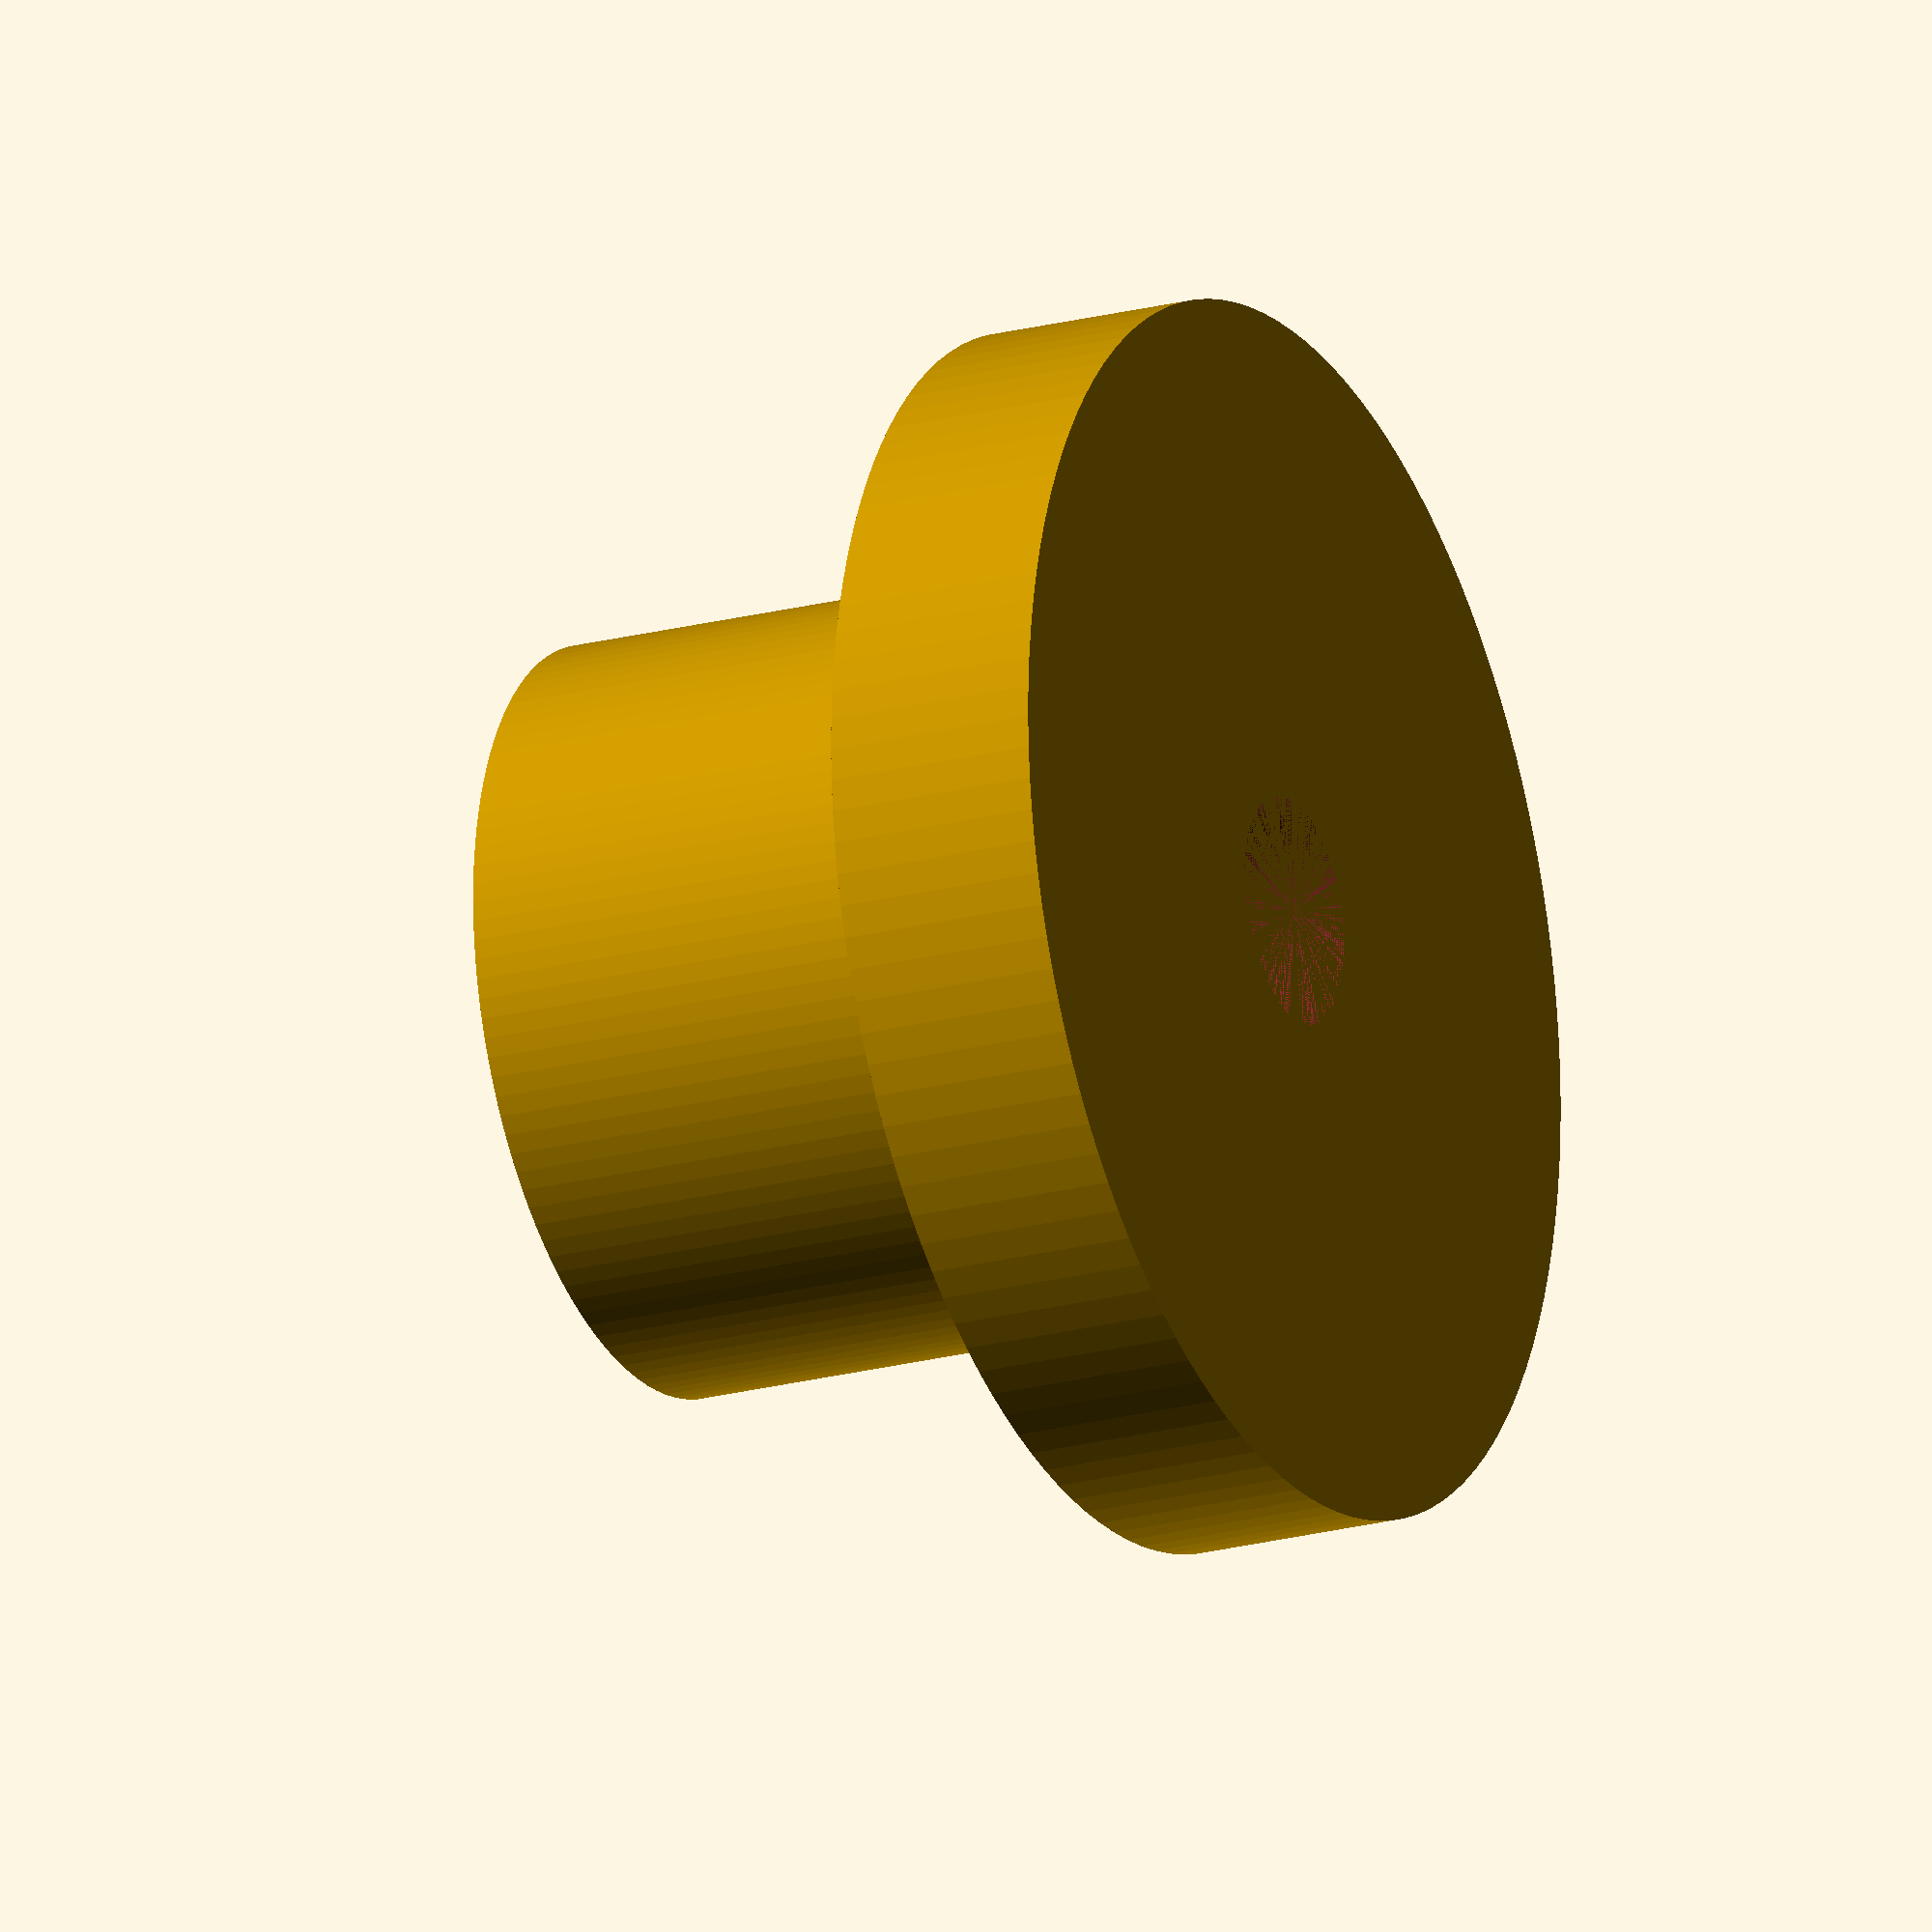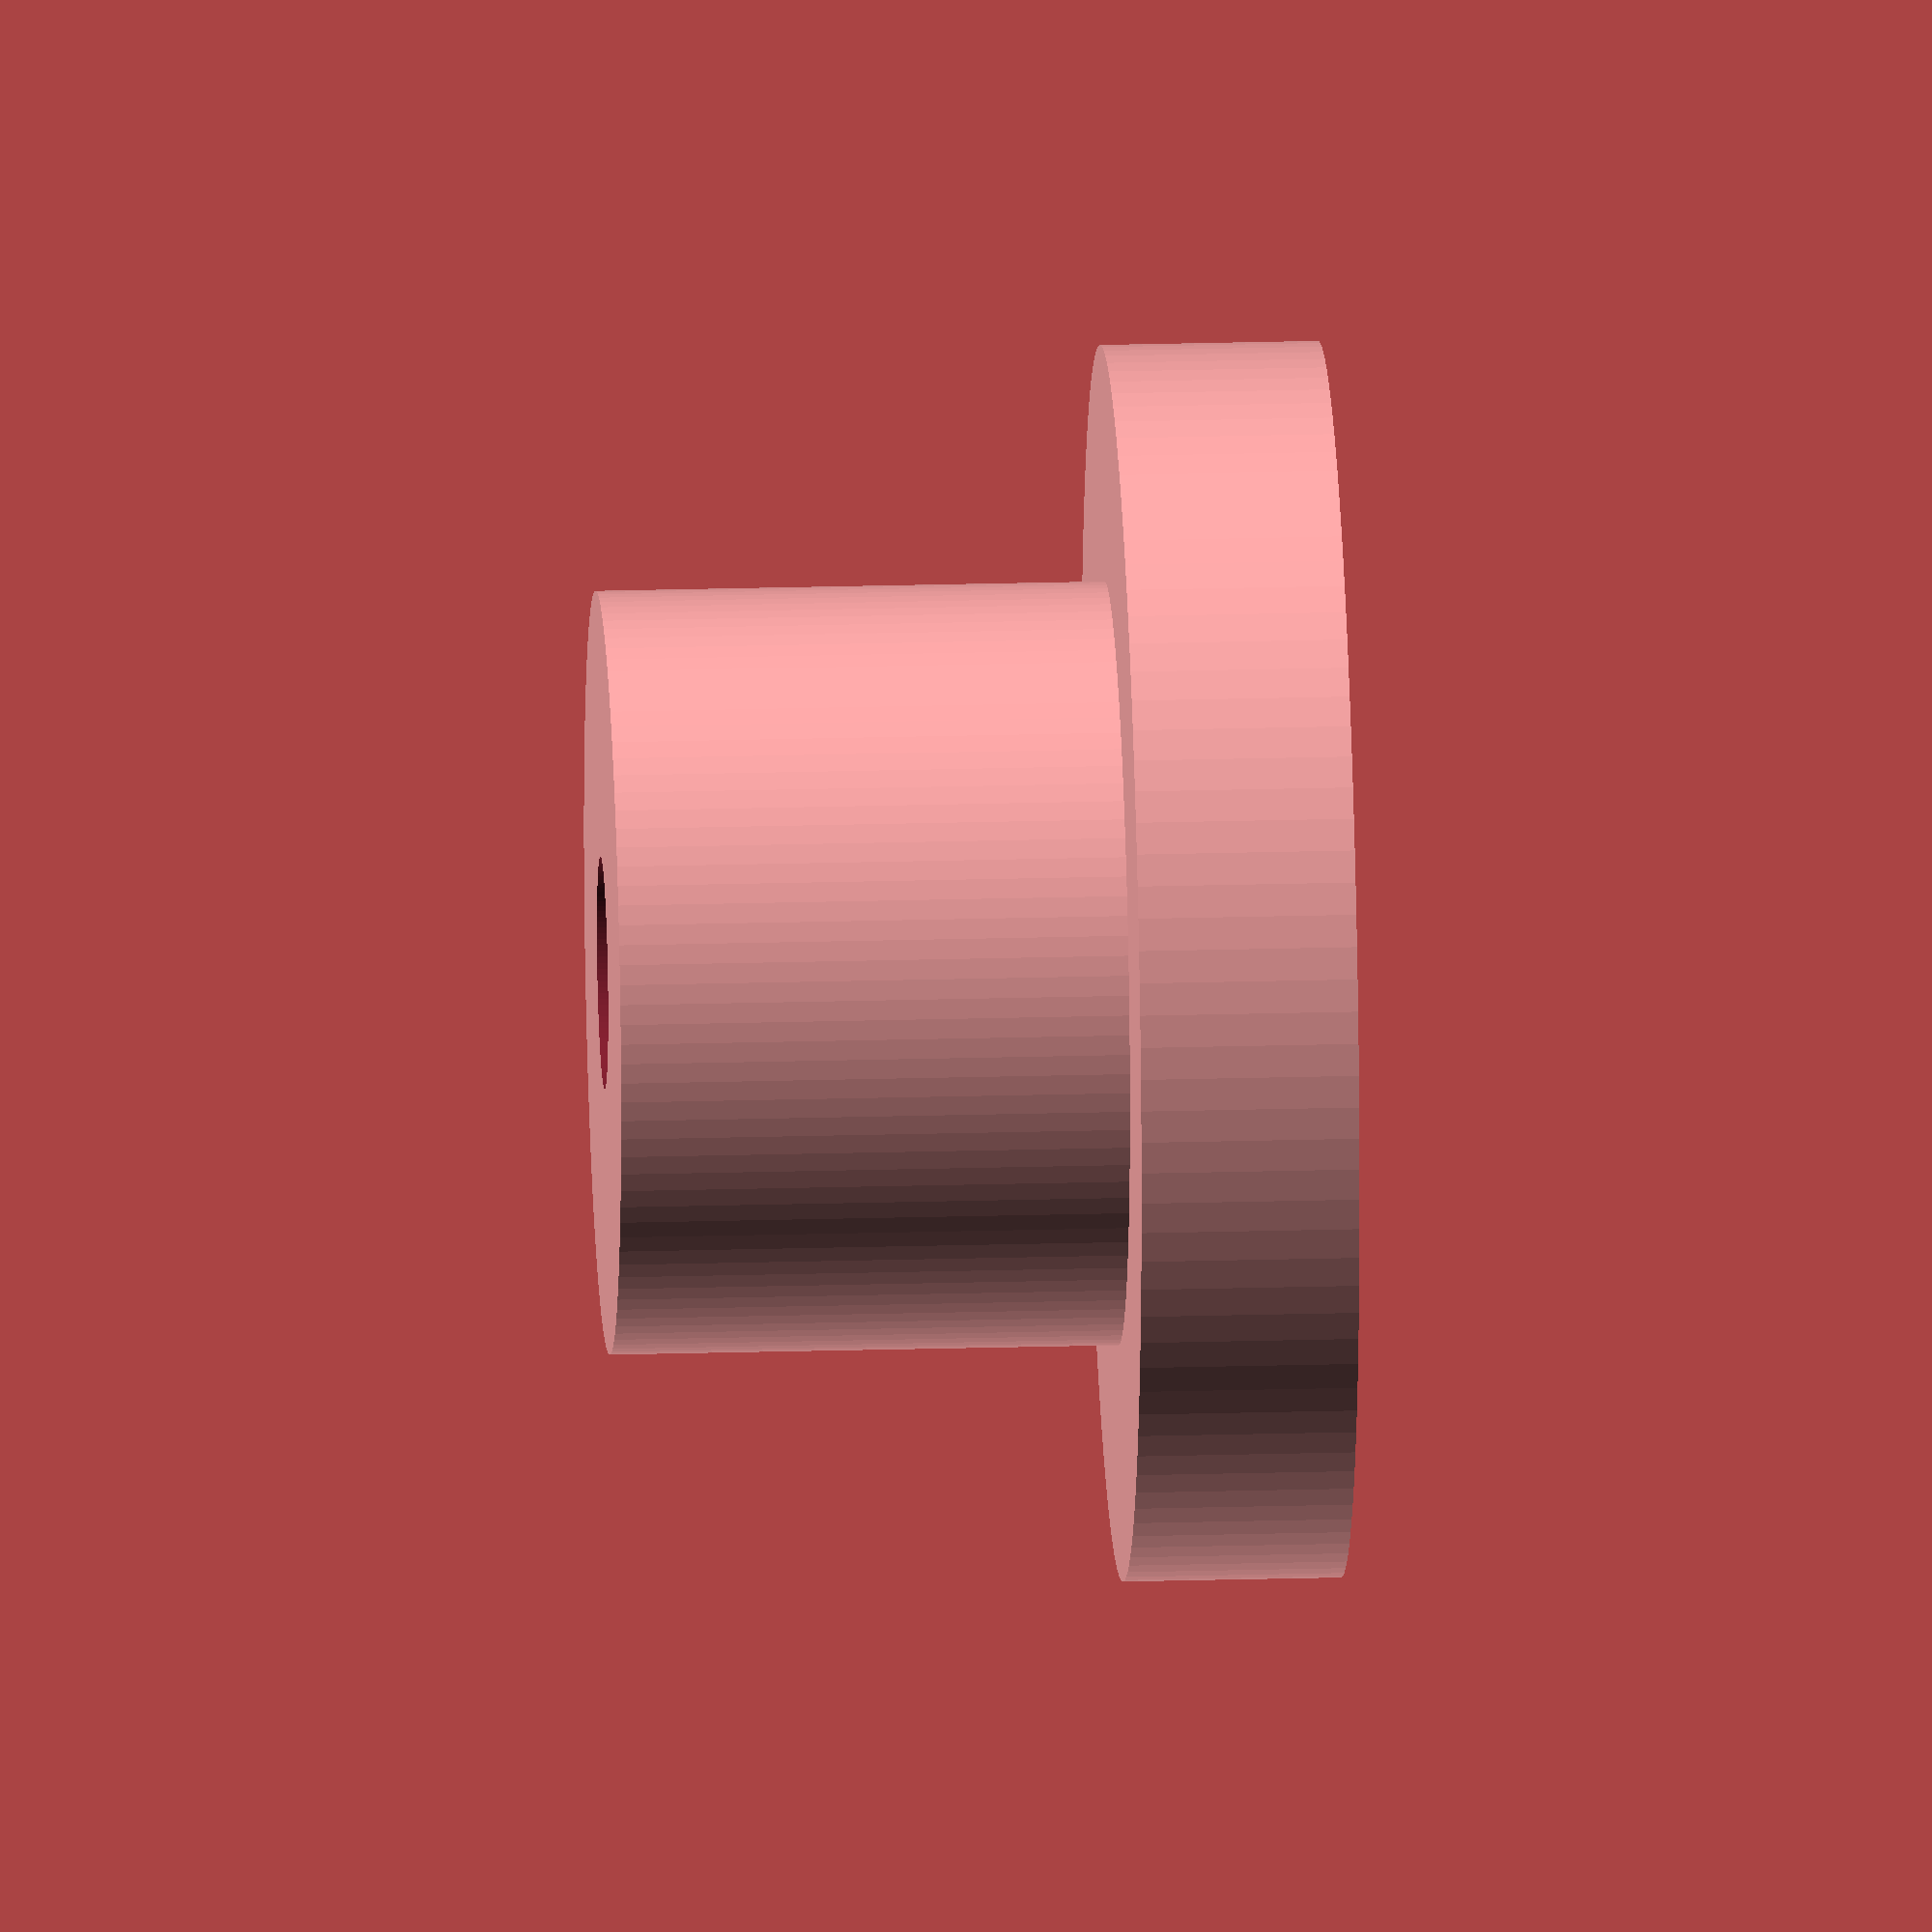
<openscad>
H = 10.0;
$fn = 120;

difference() {
    union() {
        cylinder(h=H, d=10.5);
        cylinder(h=3, d=17.0);
    }
    cylinder(h=20, d=3.2);
}

</openscad>
<views>
elev=201.0 azim=258.6 roll=64.5 proj=o view=solid
elev=157.5 azim=348.4 roll=92.8 proj=o view=solid
</views>
